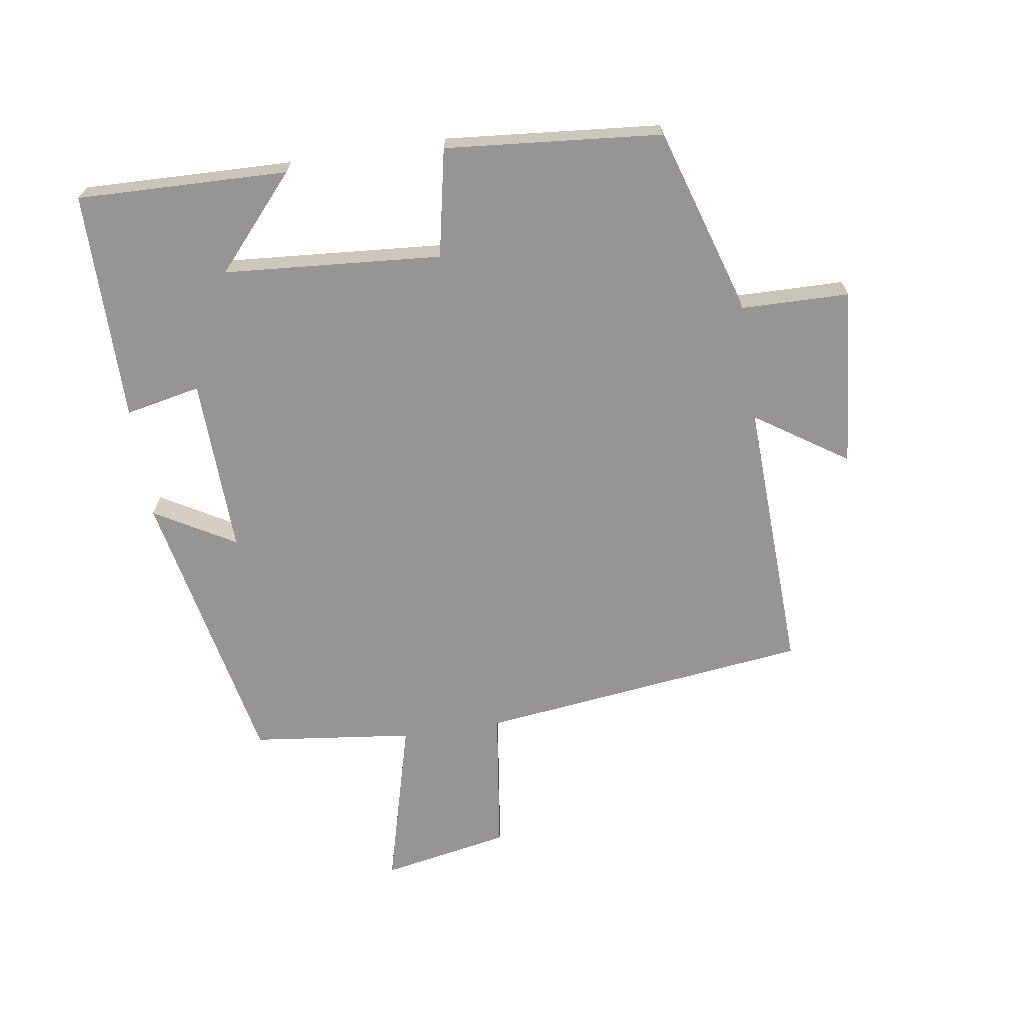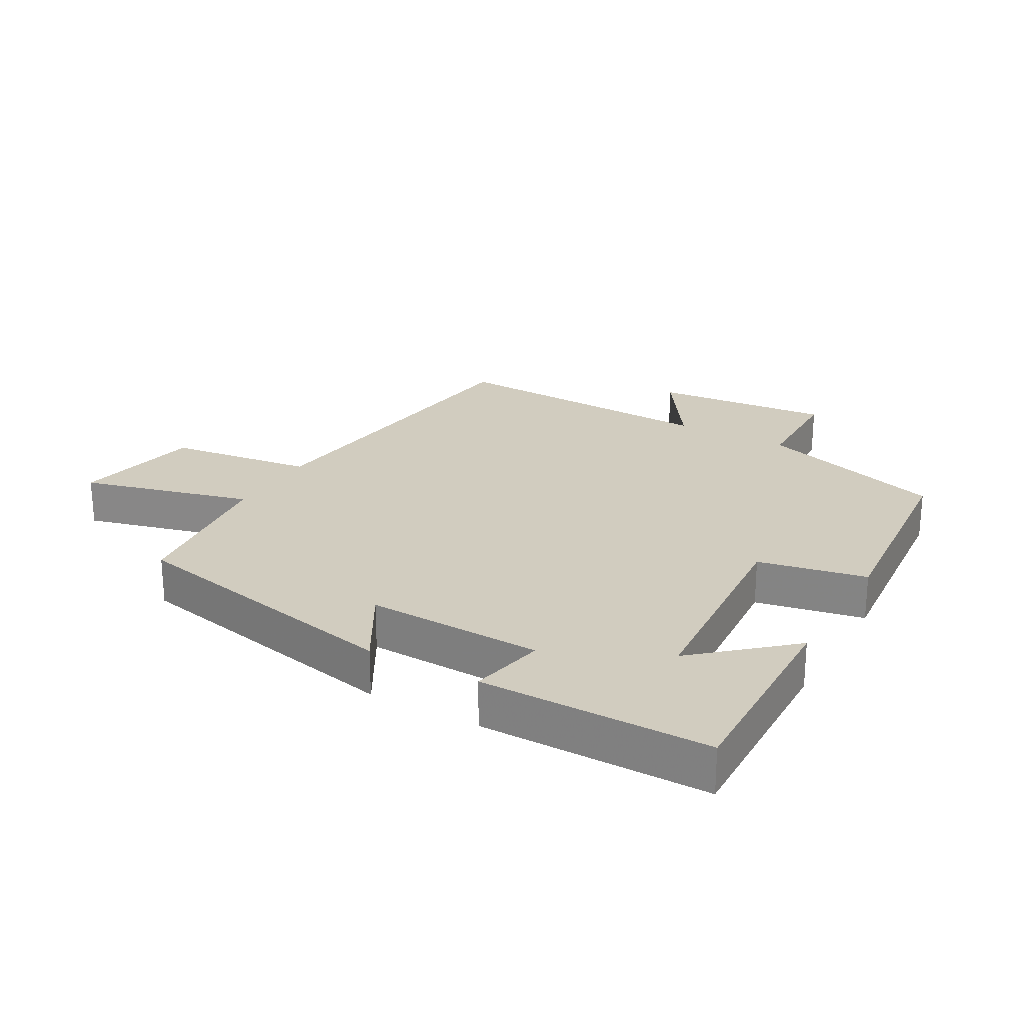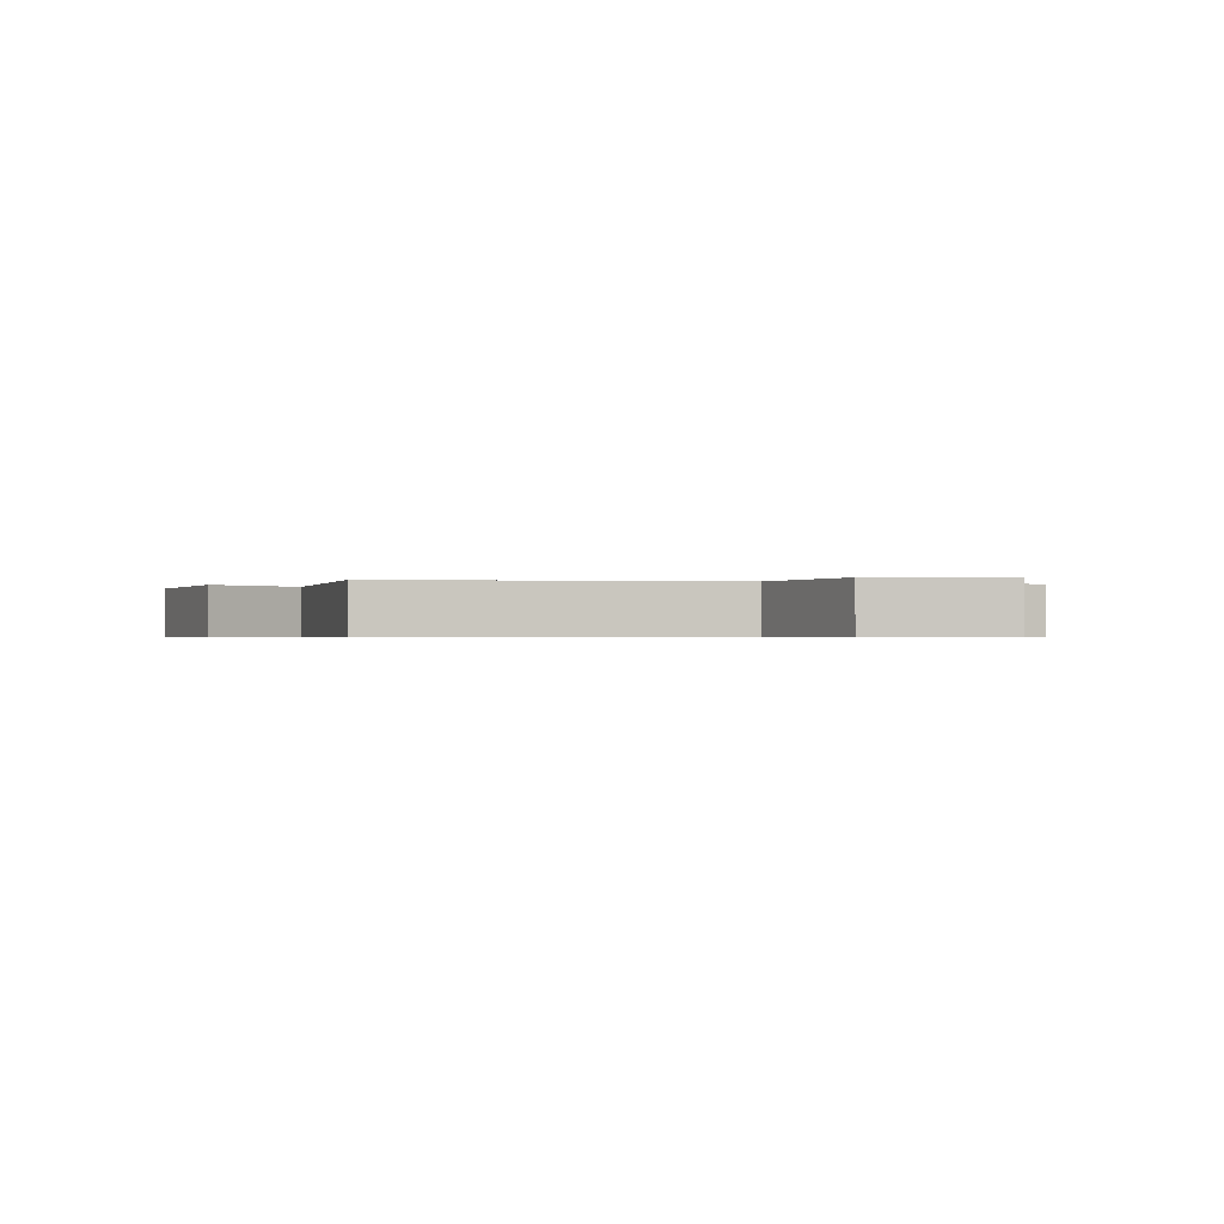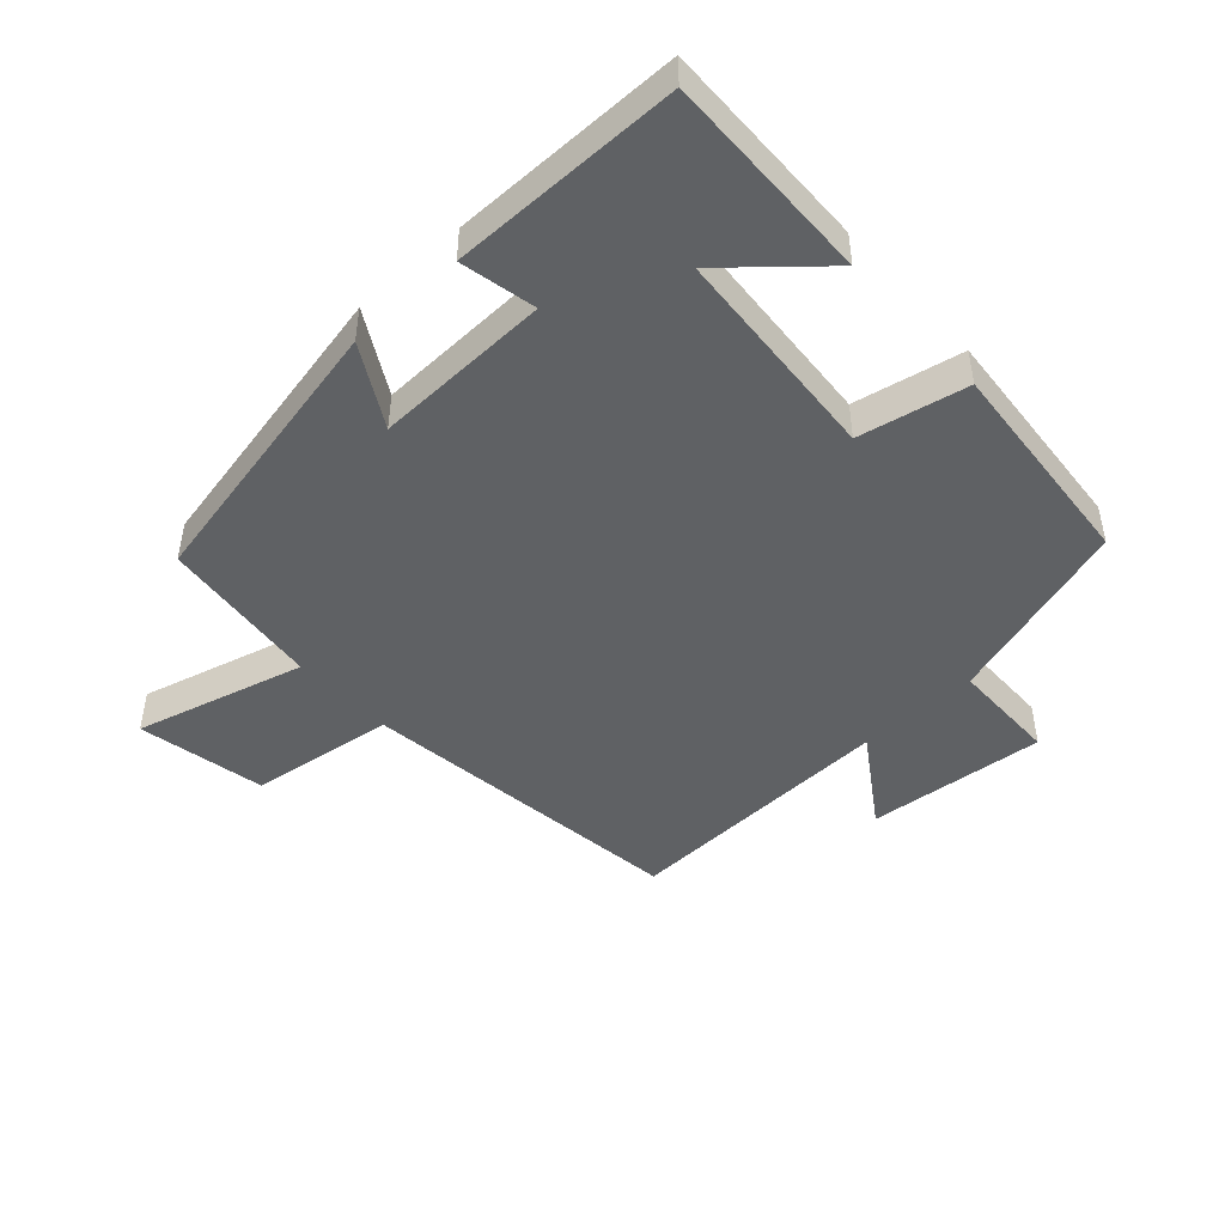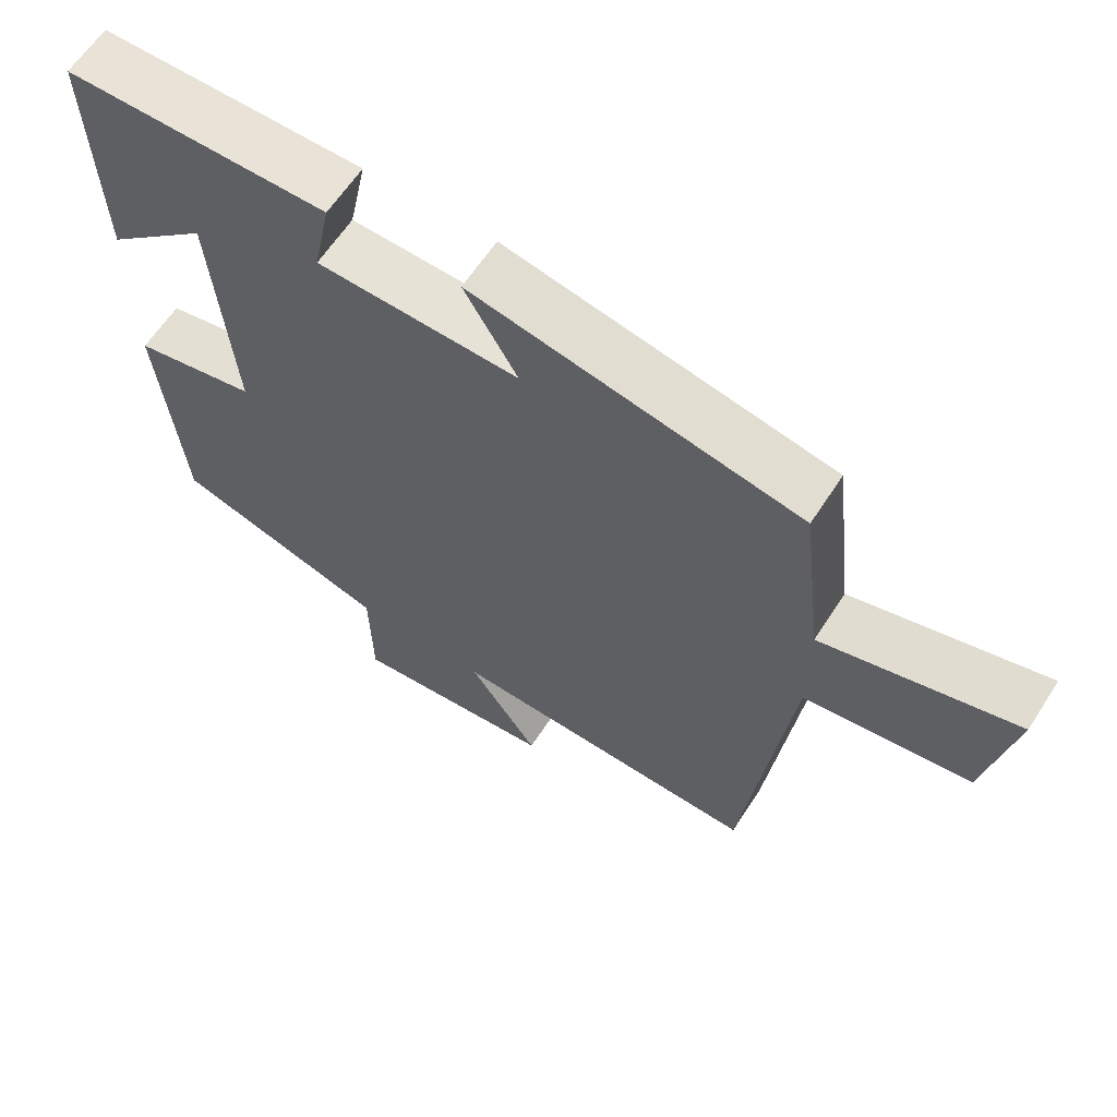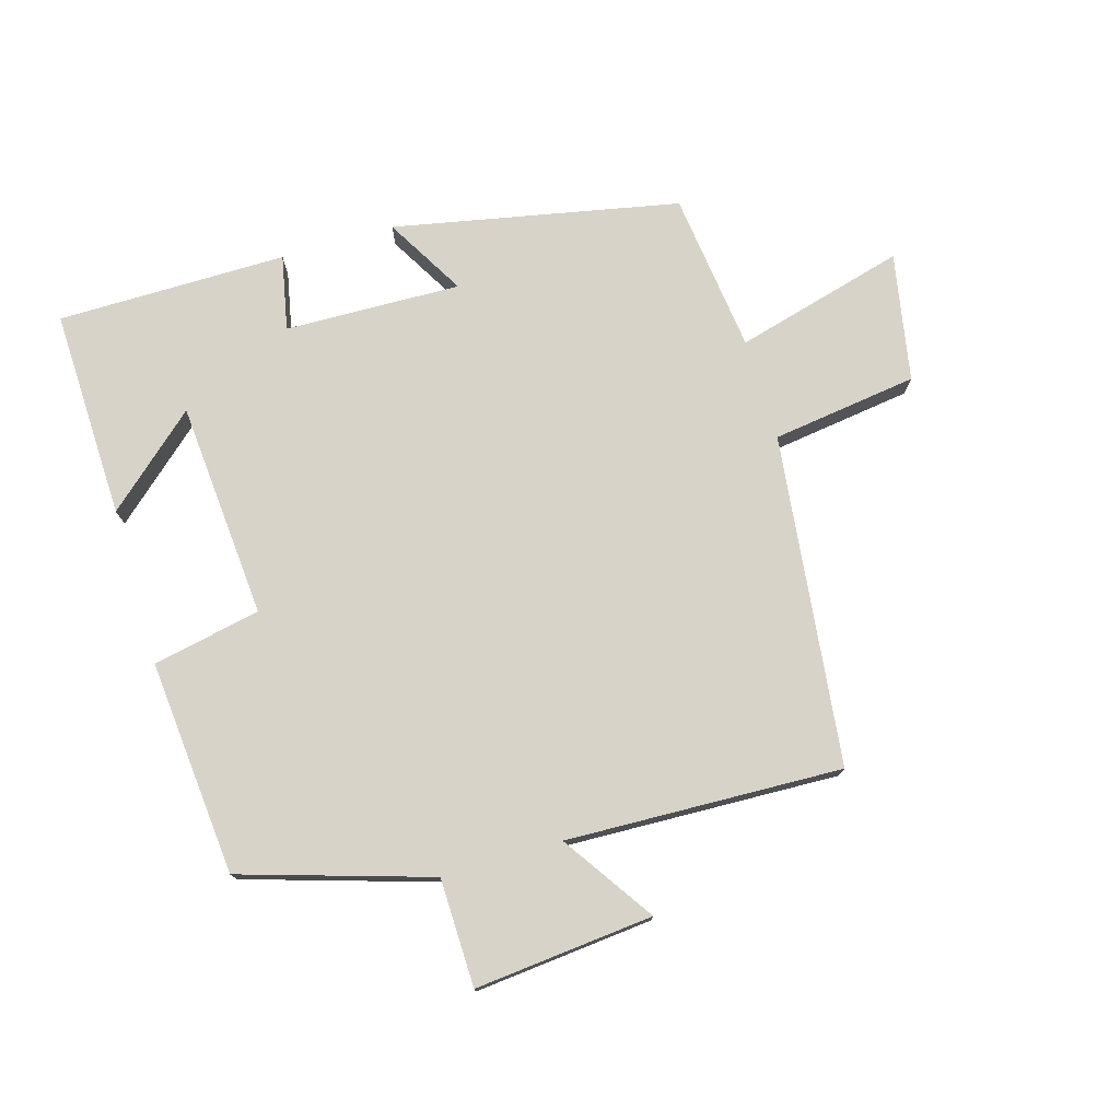
<metadata>
{"format":"obj","ext":"obj","renderer":"f3d","projection":"perspective","resolution":1024,"background":"white","views":[{"elev":-67.5,"azim":98.7,"up":"+Y"},{"elev":24.1,"azim":29.7,"up":"+Y"},{"elev":-0.6,"azim":-107.1,"up":"+Y"},{"elev":-46.3,"azim":42.5,"up":"+Y"},{"elev":62.5,"azim":-147.1,"up":"+Z"},{"elev":75.8,"azim":163.5,"up":"+Y"}]}
</metadata>
<code>
v 0.509 0.07 0.499
v 0.5 0.07 0.172
v 0.358 0.07 0.298
v 0.332 0.07 -0.04
v 0.5 0.07 -0.074
v 0.47 0.07 -0.409
v 0.177 0.07 -0.5
v 0.174 0.07 -0.668
v -0.104 0.07 -0.642
v -0.009 0.07 -0.5
v -0.438 0.07 -0.516
v -0.5 0.07 -0.001
v -0.727 0.07 0.03
v -0.765 0.07 0.23
v -0.5 0.07 0.159
v -0.47 0.07 0.41
v -0.026 0.07 0.5
v -0.098 0.07 0.375
v 0.176 0.07 0.383
v 0.152 0.07 0.5
v 0.509 0 0.499
v 0.5 0 0.172
v 0.358 0 0.298
v 0.332 0 -0.04
v 0.5 0 -0.074
v 0.47 0 -0.409
v 0.177 0 -0.5
v 0.174 0 -0.668
v -0.104 0 -0.642
v -0.009 0 -0.5
v -0.438 0 -0.516
v -0.5 0 -0.001
v -0.727 0 0.03
v -0.765 0 0.23
v -0.5 0 0.159
v -0.47 0 0.41
v -0.026 0 0.5
v -0.098 0 0.375
v 0.176 0 0.383
v 0.152 0 0.5
f 19 20 1
f 15 16 17 18
f 15 18 19
f 12 13 14 15
f 10 11 12 15
f 10 15 19
f 7 8 9 10
f 4 5 6 7
f 3 4 7 10
f 1 2 3
f 19 1 3
f 3 10 19
f 21 40 39
f 38 37 36 35
f 39 38 35
f 35 34 33 32
f 35 32 31 30
f 39 35 30
f 30 29 28 27
f 27 26 25 24
f 30 27 24 23
f 23 22 21
f 23 21 39
f 39 30 23
f 1 21 22 2
f 2 22 23 3
f 3 23 24 4
f 4 24 25 5
f 5 25 26 6
f 6 26 27 7
f 7 27 28 8
f 8 28 29 9
f 9 29 30 10
f 10 30 31 11
f 11 31 32 12
f 12 32 33 13
f 13 33 34 14
f 14 34 35 15
f 15 35 36 16
f 16 36 37 17
f 17 37 38 18
f 18 38 39 19
f 19 39 40 20
f 20 40 21 1

</code>
